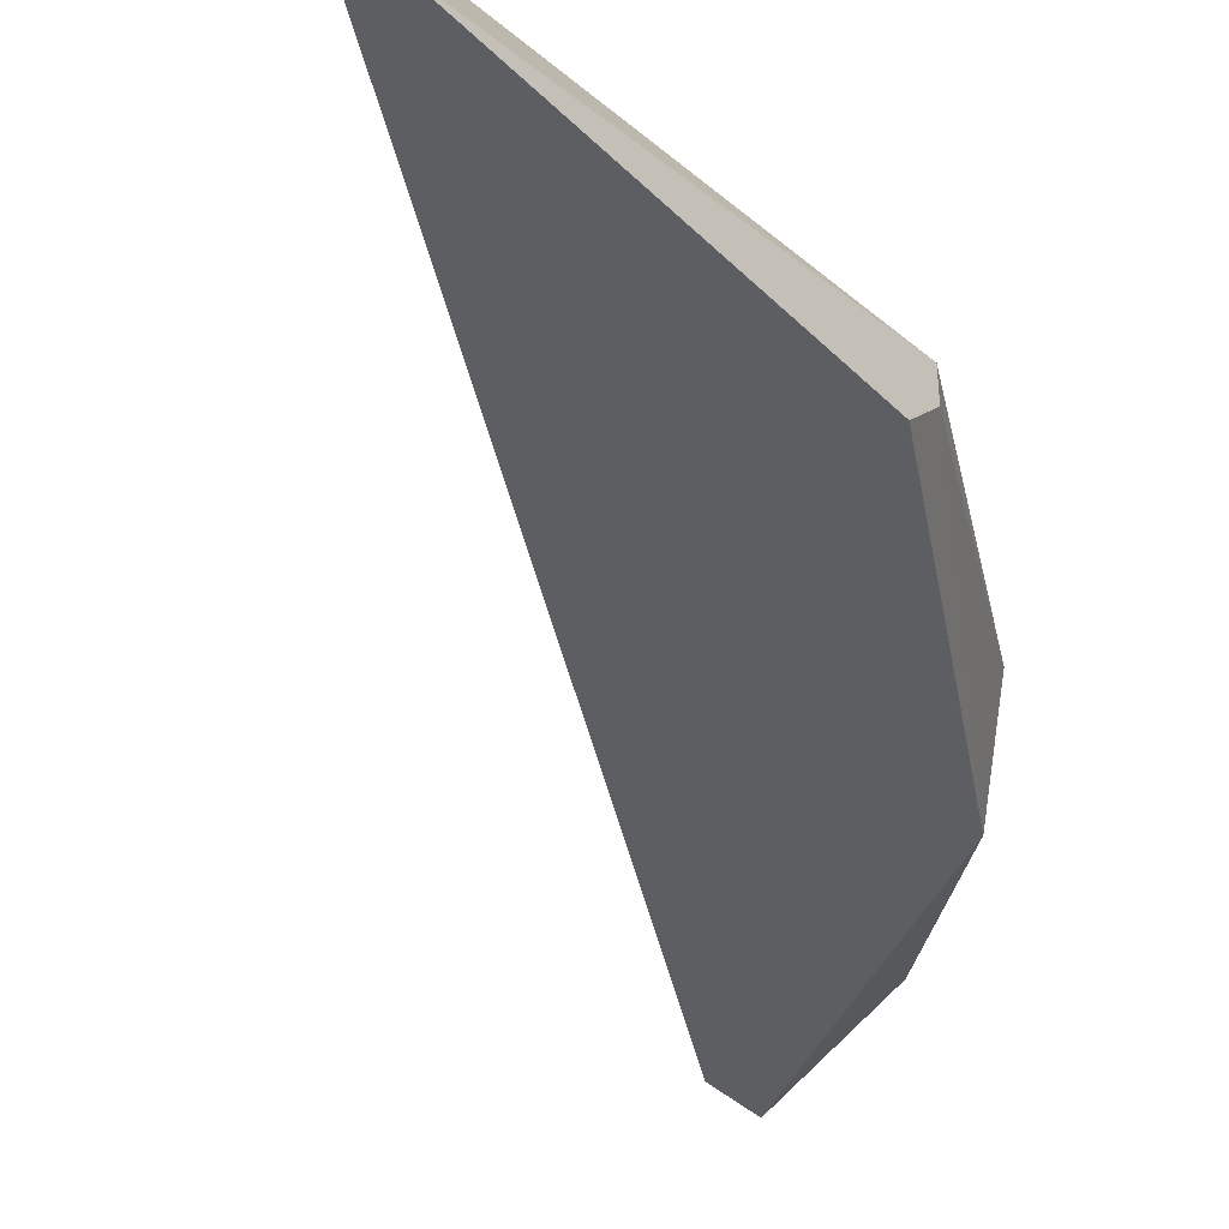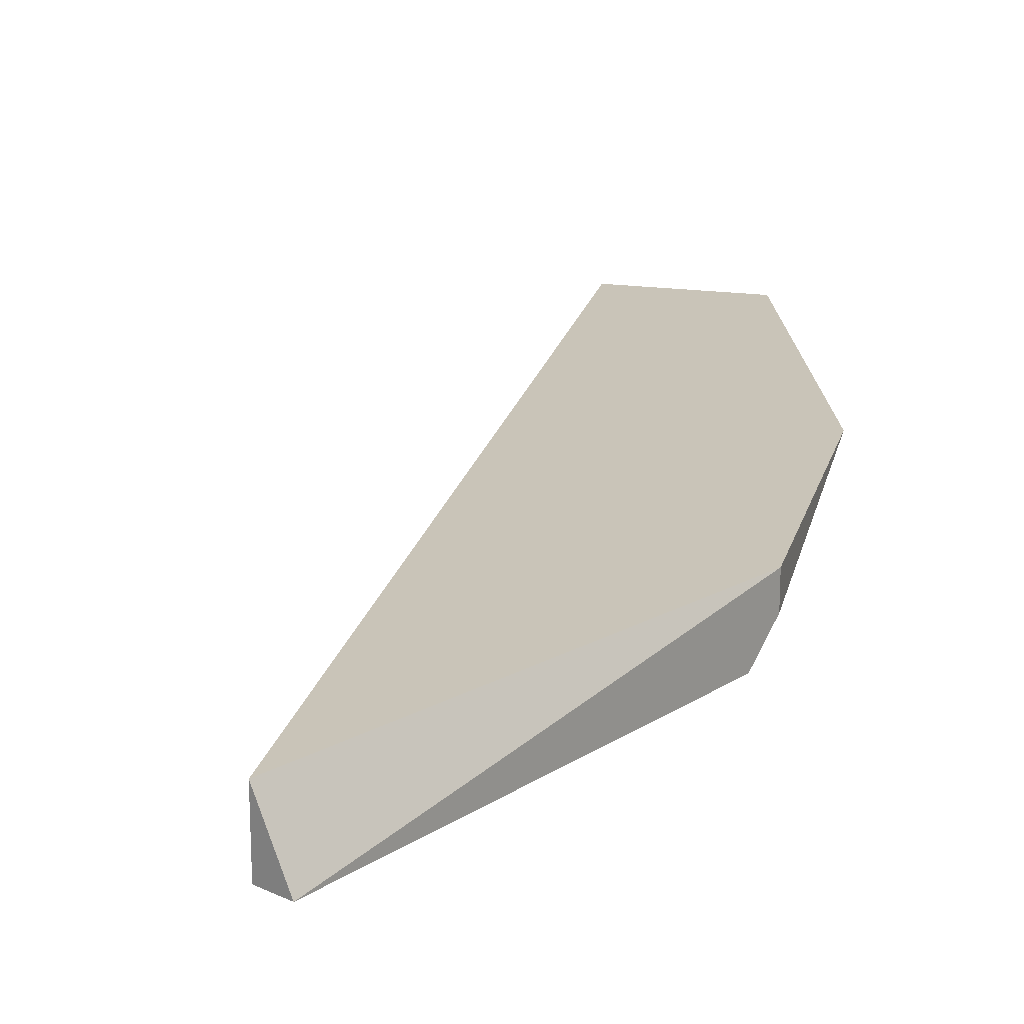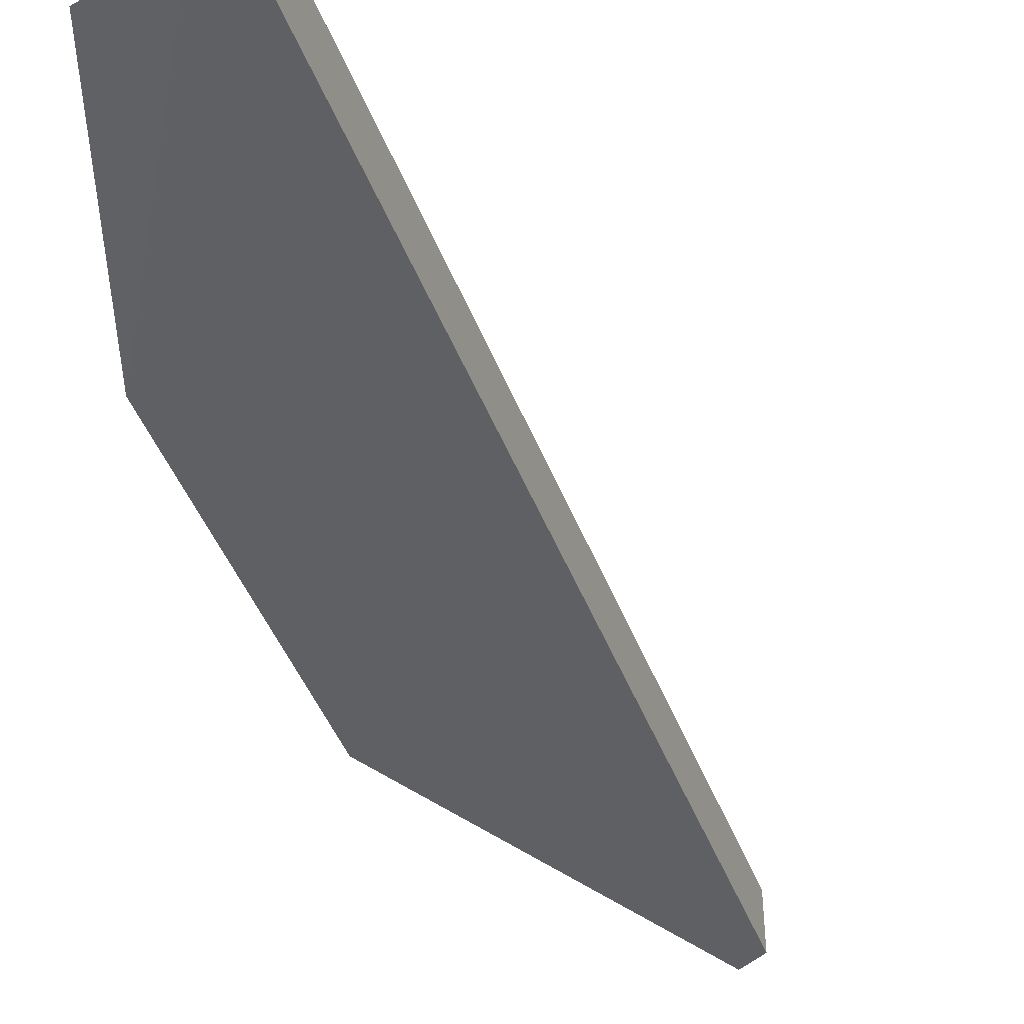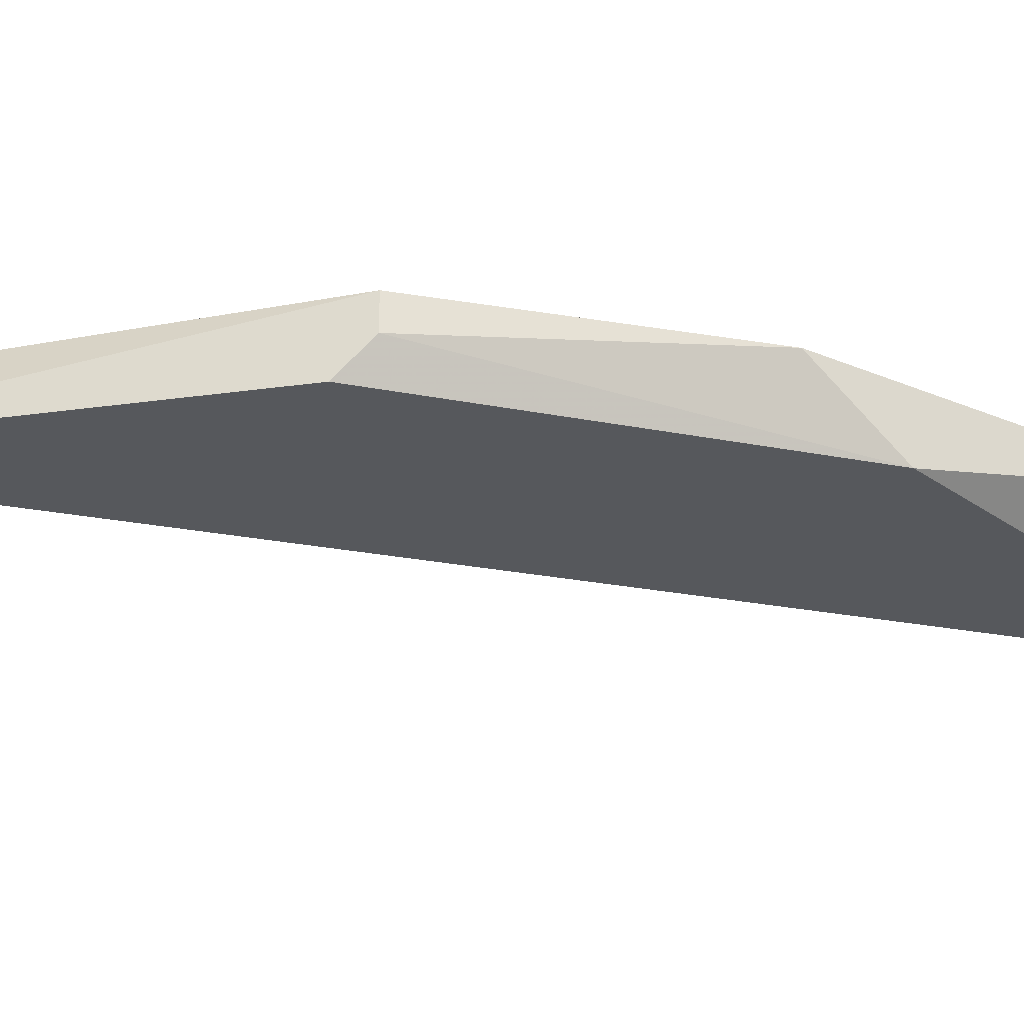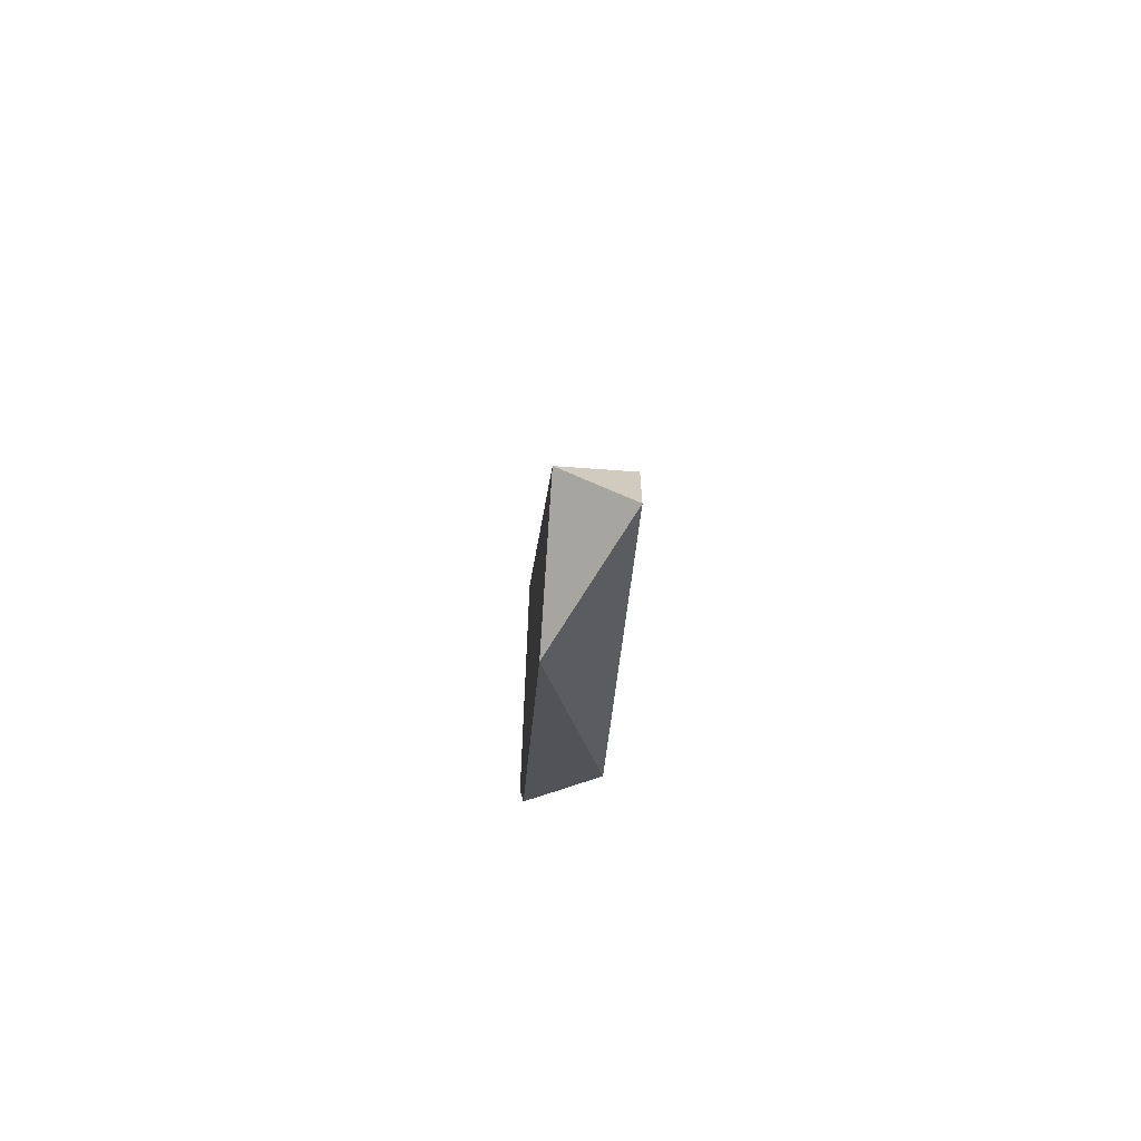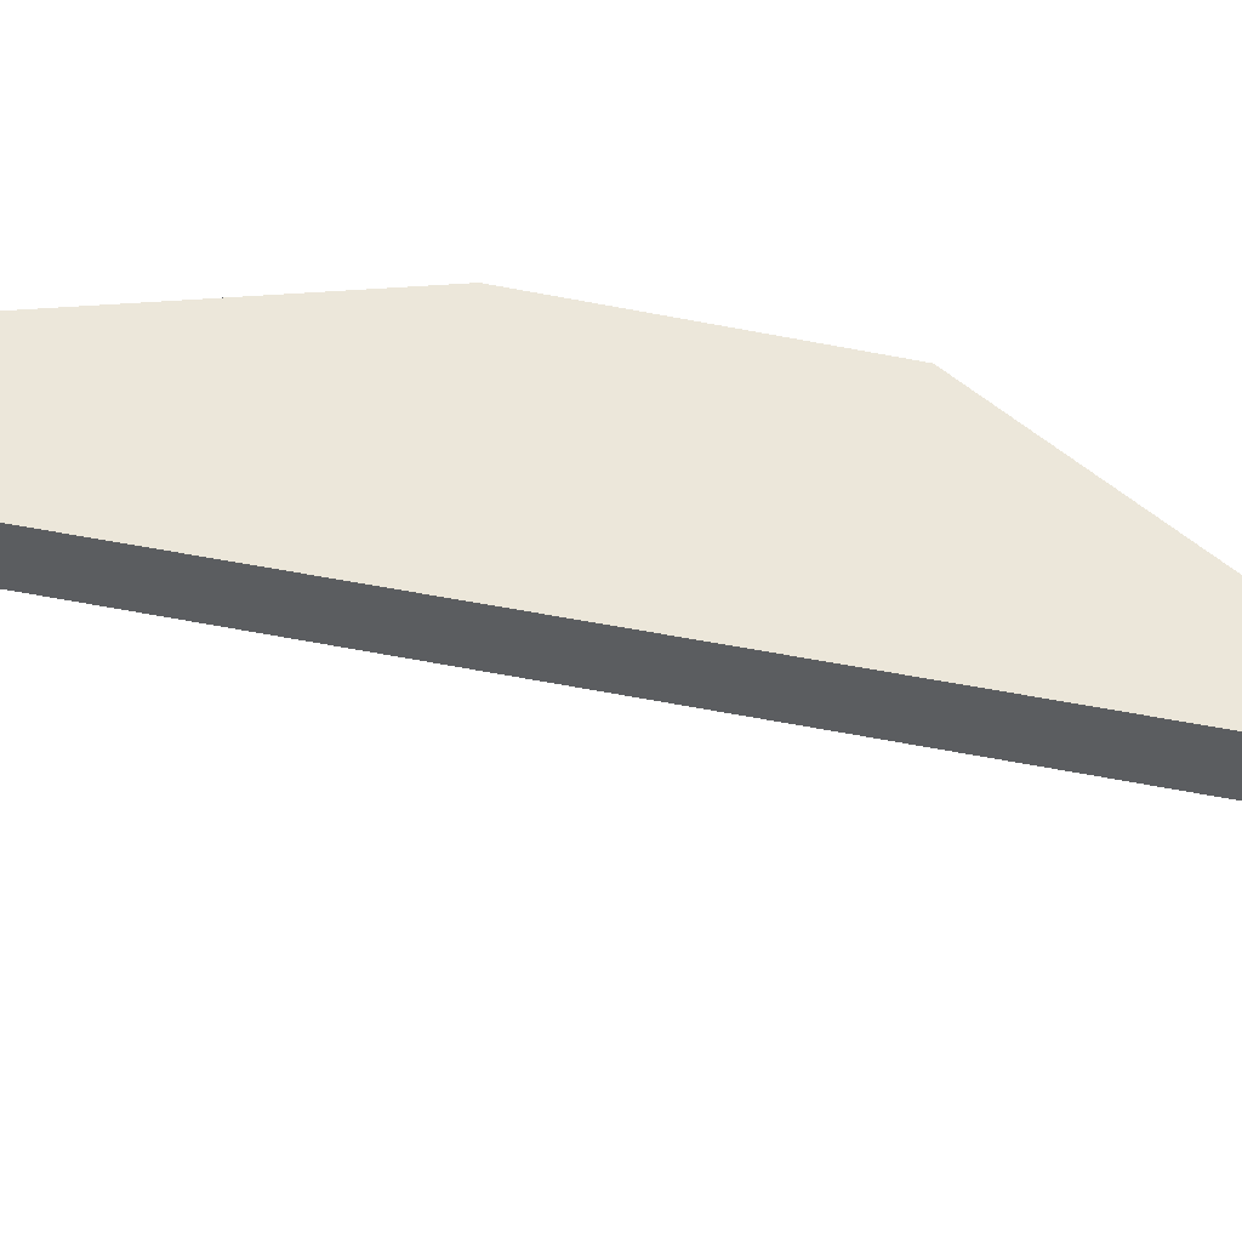
<metadata>
{"format":"obj","ext":"obj","renderer":"f3d","projection":"perspective","resolution":1024,"background":"white","views":[{"elev":-38.0,"azim":-141.0,"up":"+Z"},{"elev":20.1,"azim":-139.3,"up":"+Z"},{"elev":-44.0,"azim":48.2,"up":"+Z"},{"elev":-27.9,"azim":-77.9,"up":"+Z"},{"elev":-67.2,"azim":85.8,"up":"+Y"},{"elev":51.5,"azim":130.3,"up":"+Z"}]}
</metadata>
<code>
v -0.01452 -0.02322 -0.01127
v -0.01926 -0.000474 -0.01127
v -0.01926 -0.000474 -0.009375
v -0.02021 -0.0128 -0.01127
v -0.02021 -0.01375 -0.01032
v -0.02021 -0.01375 -0.009375
v -0.02021 -0.000474 -0.01127
v -0.01642 -0.02133 -0.009375
v -0.008835 -0.02892 -0.009375
v -0.005041 -0.02892 -0.01127
v -0.005041 -0.02702 -0.01127
v -0.005041 -0.02702 -0.009375
f 3 11 2
f 5 6 7
f 6 3 7
f 3 6 12
f 7 10 1
f 10 12 9
f 12 6 9
f 1 10 9
f 10 7 11
f 12 10 11
f 3 12 11
f 5 7 4
f 1 5 4
f 7 1 4
f 6 5 8
f 5 1 8
f 9 6 8
f 1 9 8
f 7 3 2
f 11 7 2

</code>
